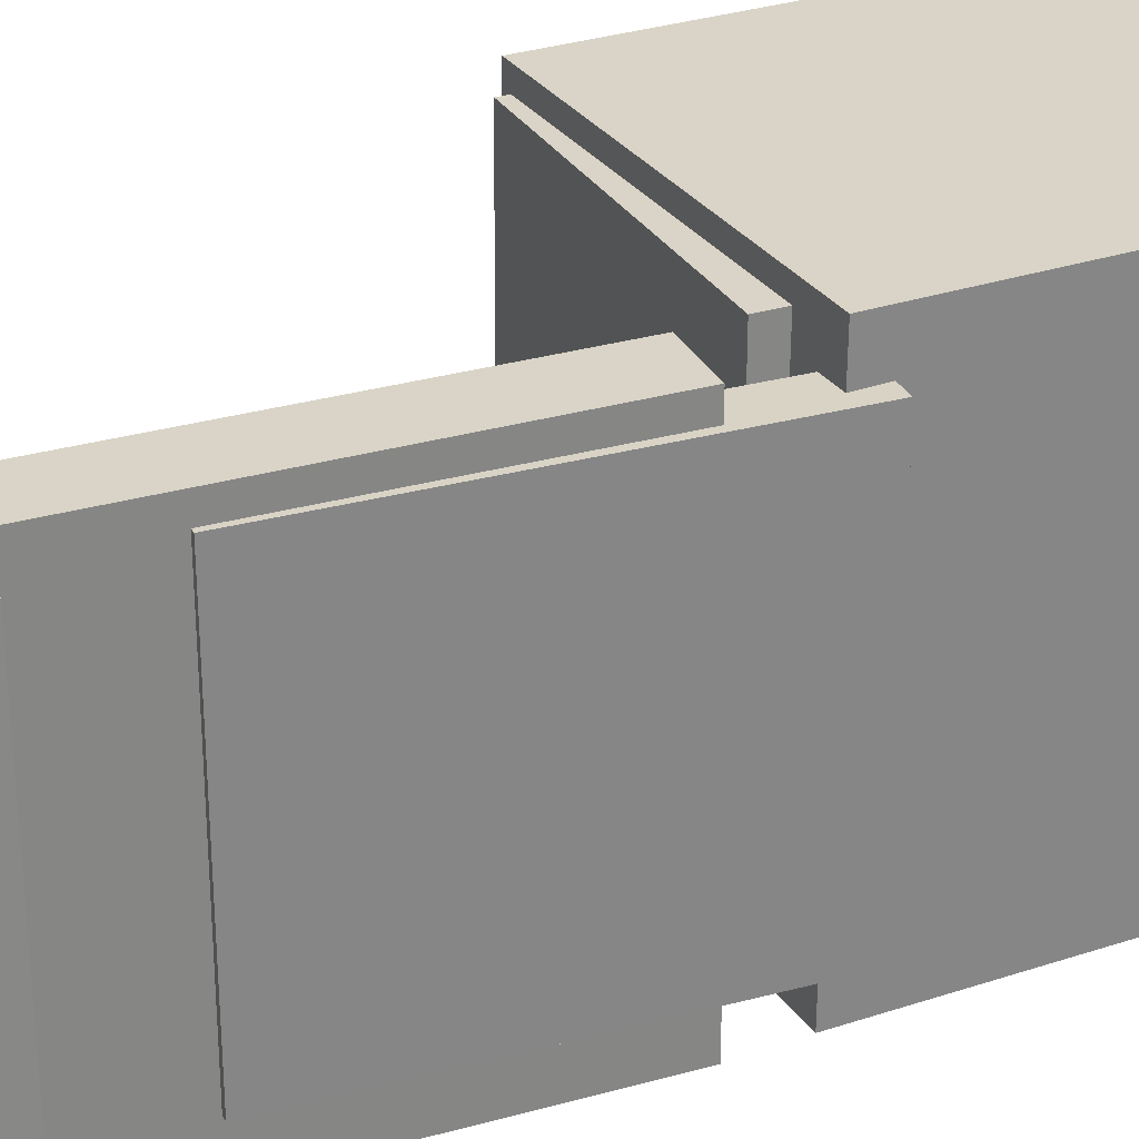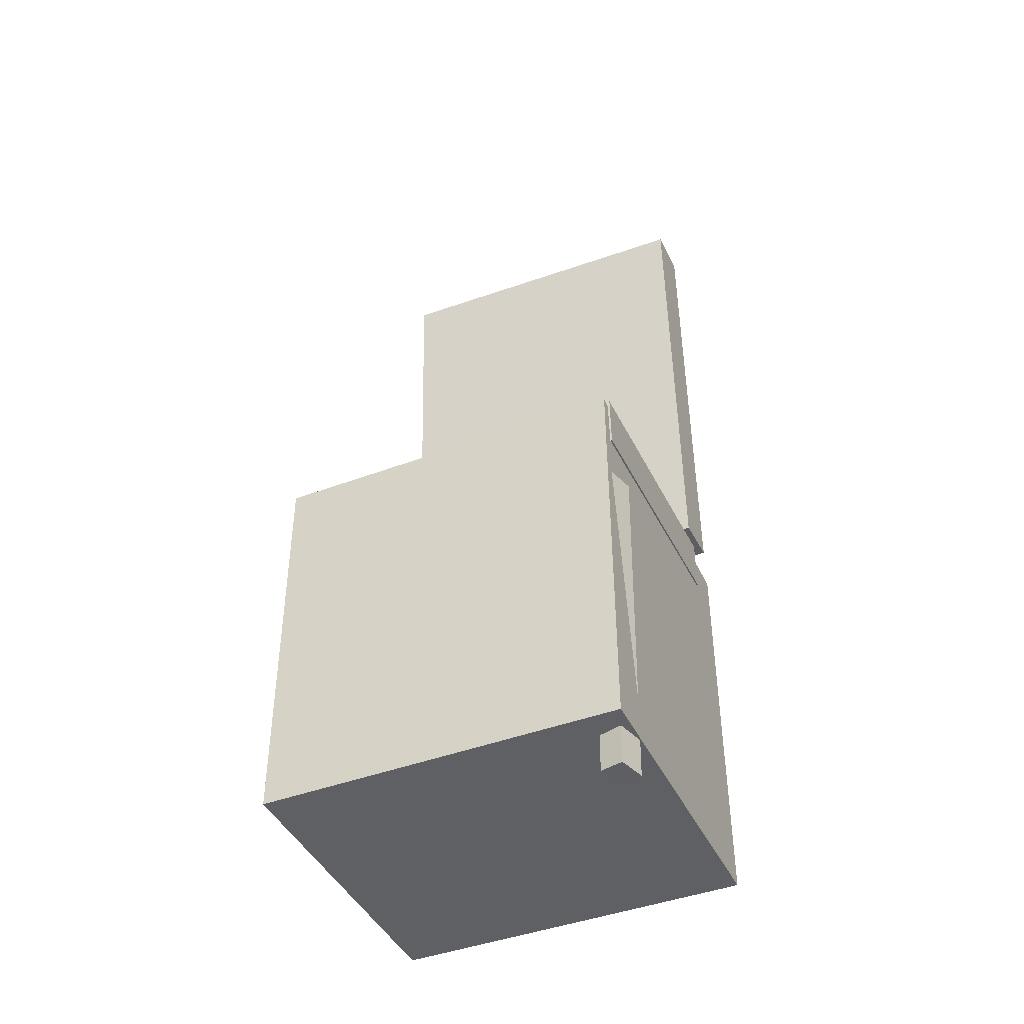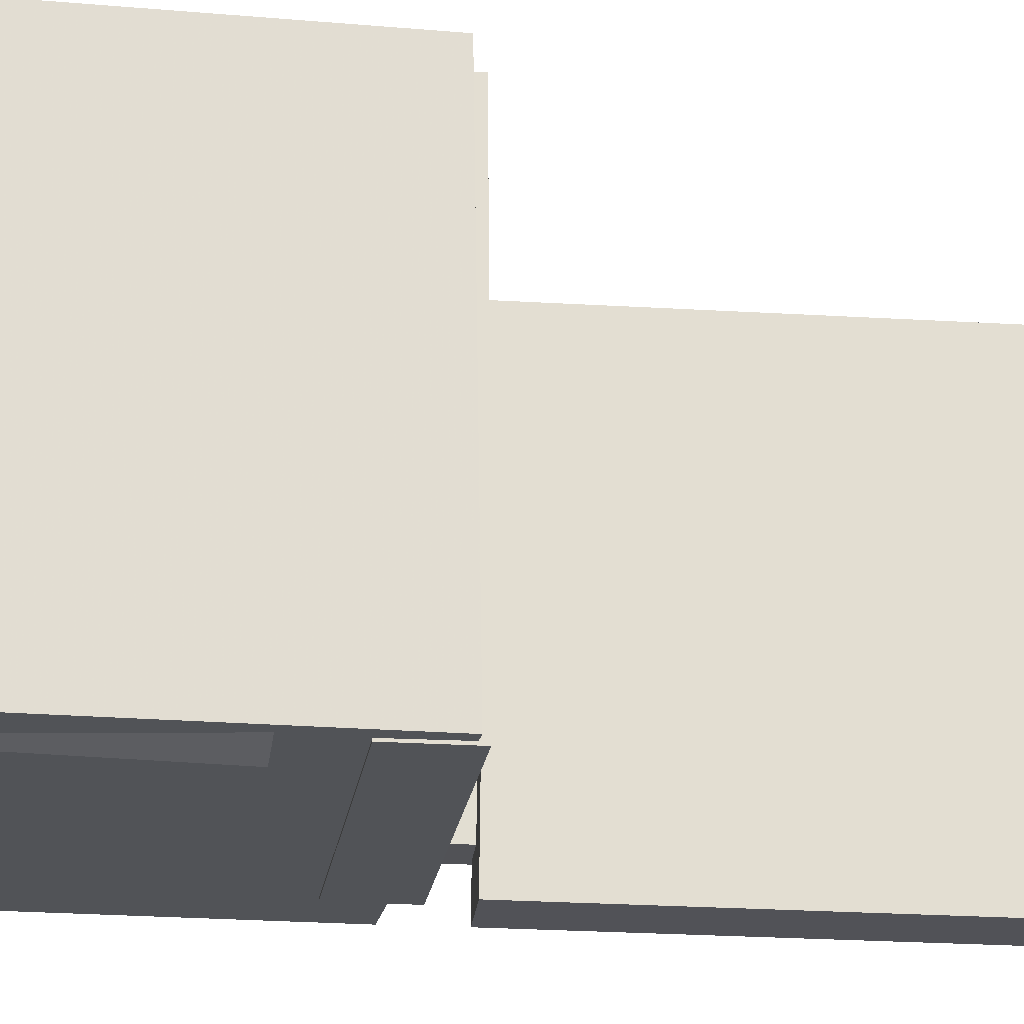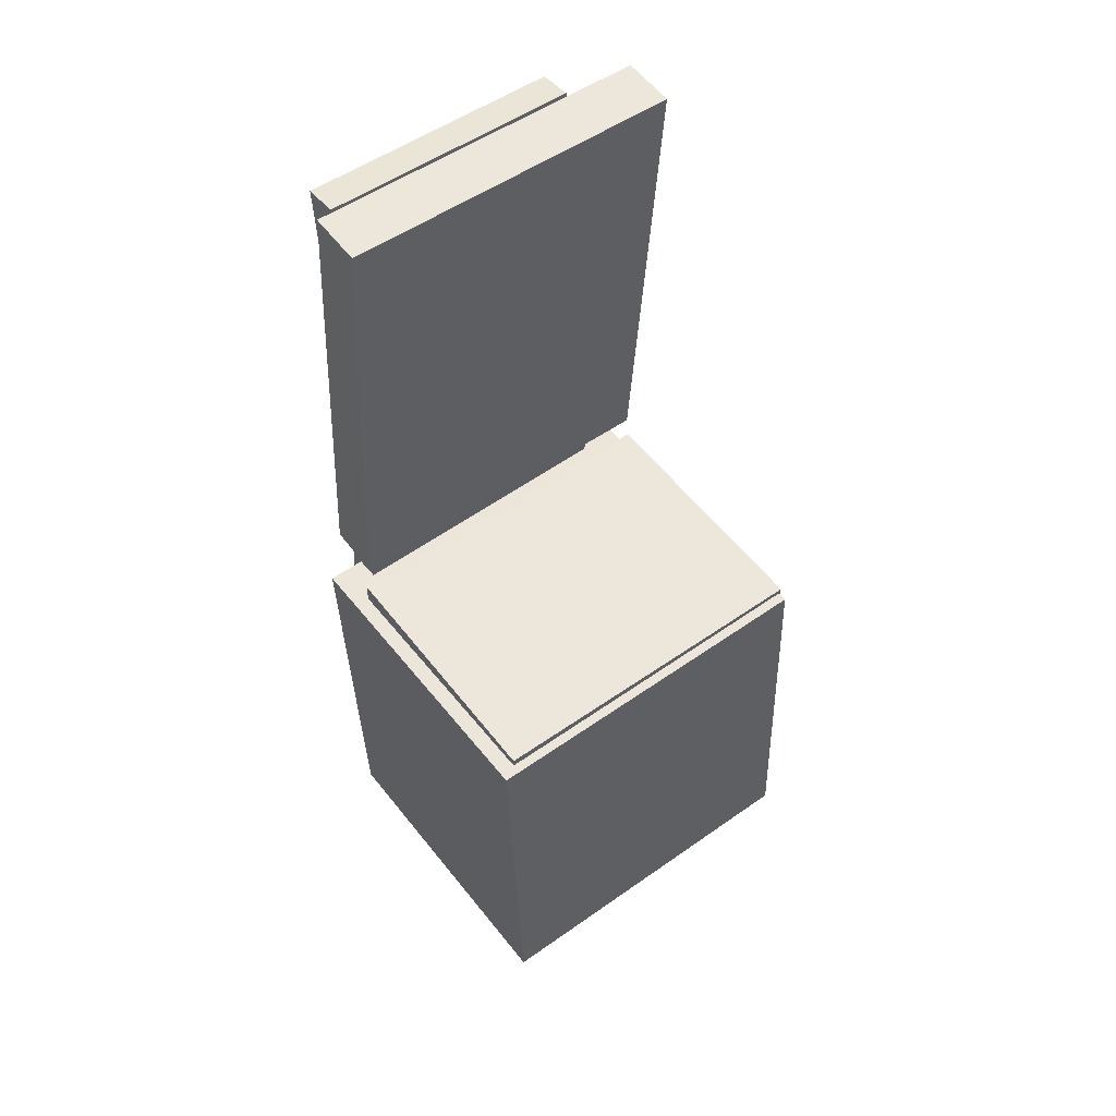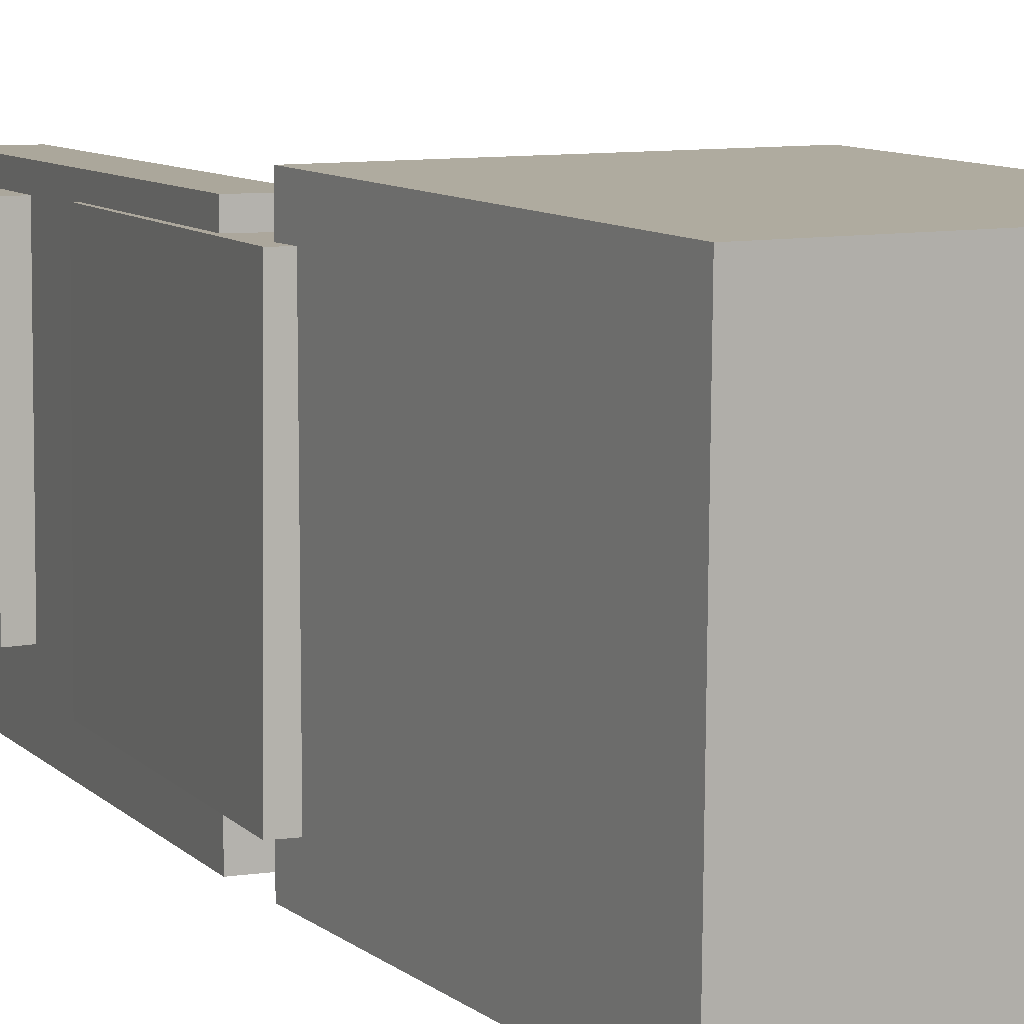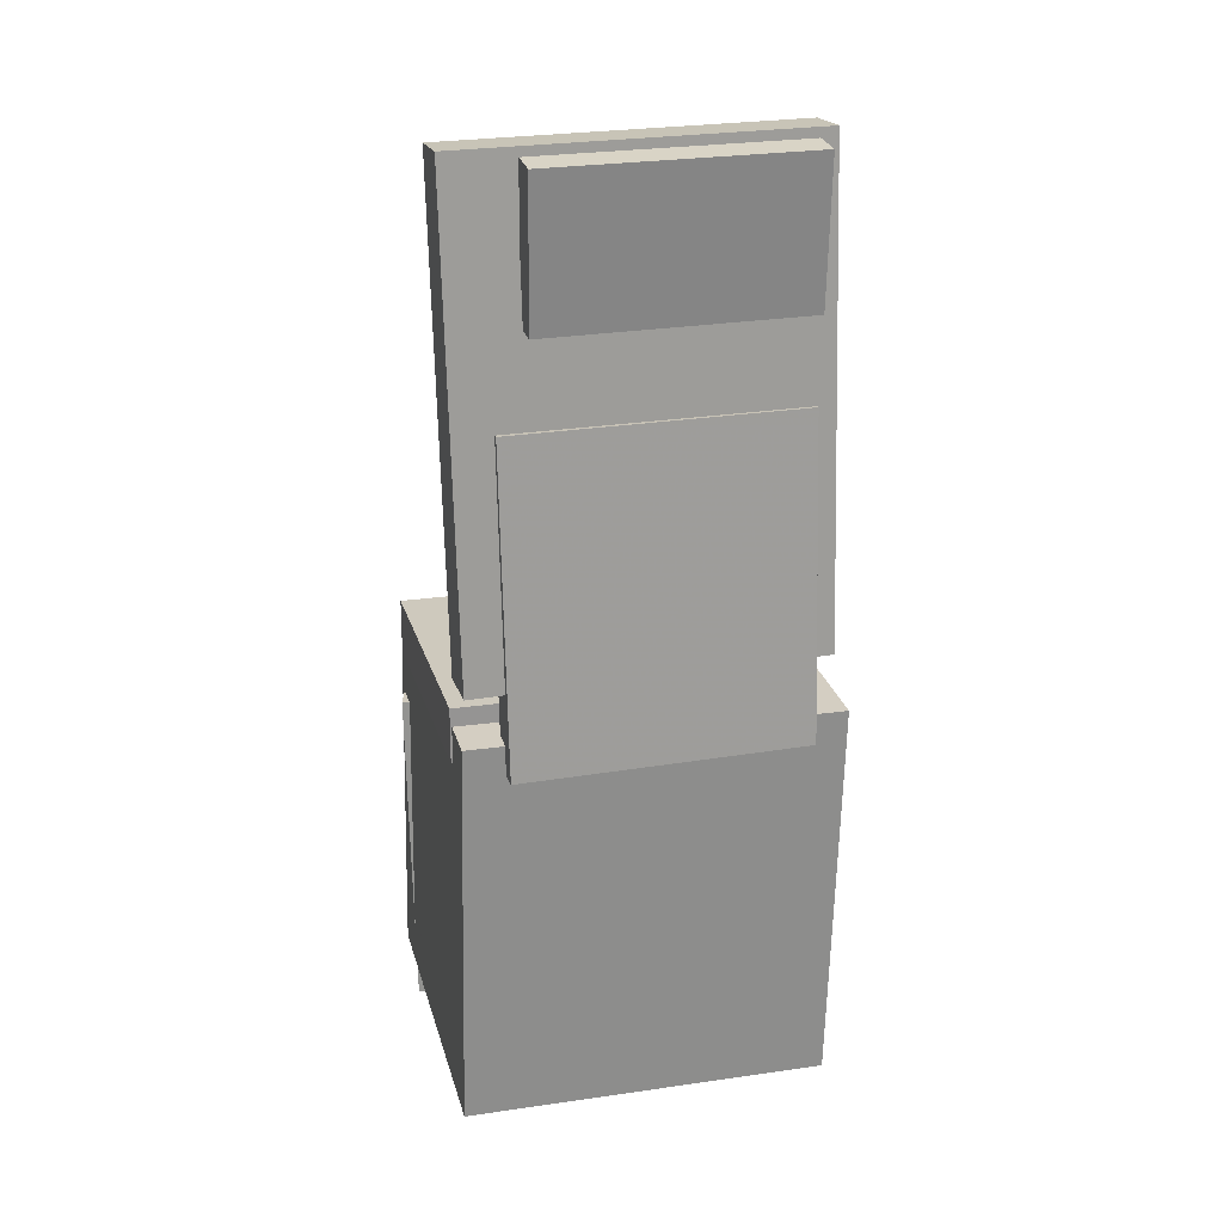
<metadata>
{"format":"obj","ext":"obj","renderer":"f3d","projection":"perspective","resolution":1024,"background":"white","views":[{"elev":28.9,"azim":-116.3,"up":"+Z"},{"elev":-41.4,"azim":114.0,"up":"+Y"},{"elev":-21.9,"azim":81.0,"up":"+Z"},{"elev":53.1,"azim":53.3,"up":"+Y"},{"elev":8.8,"azim":-27.2,"up":"+Z"},{"elev":23.8,"azim":-104.5,"up":"+Y"}]}
</metadata>
<code>
v -0.1419 0.4168 -0.09692
v -0.1399 0.4184 0.1275
v -0.1129 0.4191 -0.09719
v -0.1109 0.4207 0.1272
v -0.1322 0.2921 -0.09612
v -0.1302 0.2937 0.1283
v -0.1032 0.2943 -0.09639
v -0.1012 0.2959 0.128
f 1.0 7.0 5.0
f 1.0 3.0 7.0
f 1.0 4.0 3.0
f 1.0 2.0 4.0
f 3.0 8.0 7.0
f 3.0 4.0 8.0
f 5.0 7.0 8.0
f 5.0 8.0 6.0
f 1.0 5.0 6.0
f 1.0 6.0 2.0
f 2.0 6.0 8.0
f 2.0 8.0 4.0
v -0.08864 -0.06485 -0.1553
v -0.08791 -0.067 0.1501
v -0.08772 -0.01669 -0.155
v -0.08699 -0.01884 0.1504
v 0.1413 -0.06924 -0.1559
v 0.142 -0.07139 0.1495
v 0.1422 -0.02108 -0.1555
v 0.1429 -0.02323 0.1498
f 9.0 15.0 13.0
f 9.0 11.0 15.0
f 9.0 12.0 11.0
f 9.0 10.0 12.0
f 11.0 16.0 15.0
f 11.0 12.0 16.0
f 13.0 15.0 16.0
f 13.0 16.0 14.0
f 9.0 13.0 14.0
f 9.0 14.0 10.0
f 10.0 14.0 16.0
f 10.0 16.0 12.0
v -0.05738 0.4212 -0.1556
v -0.05482 0.4238 0.1441
v -0.08588 0.00822 -0.1517
v -0.08331 0.01086 0.148
v -0.1044 0.4244 -0.1552
v -0.1018 0.427 0.1445
v -0.1329 0.01147 -0.1514
v -0.1303 0.0141 0.1484
f 17.0 23.0 21.0
f 17.0 19.0 23.0
f 17.0 20.0 19.0
f 17.0 18.0 20.0
f 19.0 24.0 23.0
f 19.0 20.0 24.0
f 21.0 23.0 24.0
f 21.0 24.0 22.0
f 17.0 21.0 22.0
f 17.0 22.0 18.0
f 18.0 22.0 24.0
f 18.0 24.0 20.0
v 0.1159 -0.4097 -0.1576
v 0.119 -0.109 -0.1615
v 0.1406 -0.4098 -0.1511
v 0.1437 -0.1092 -0.1549
v 0.1105 -0.4094 -0.1374
v 0.1137 -0.1087 -0.1413
v 0.1352 -0.4095 -0.1309
v 0.1383 -0.1089 -0.1348
f 25.0 31.0 29.0
f 25.0 27.0 31.0
f 25.0 28.0 27.0
f 25.0 26.0 28.0
f 27.0 32.0 31.0
f 27.0 28.0 32.0
f 29.0 31.0 32.0
f 29.0 32.0 30.0
f 25.0 29.0 30.0
f 25.0 30.0 26.0
f 26.0 30.0 32.0
f 26.0 32.0 28.0
v -0.123 0.2174 -0.12
v -0.12 0.2183 0.1305
v -0.09023 0.2148 -0.1203
v -0.08722 0.2158 0.1302
v -0.1448 -0.05959 -0.1186
v -0.1418 -0.05864 0.1319
v -0.112 -0.06217 -0.119
v -0.109 -0.06122 0.1315
f 33.0 39.0 37.0
f 33.0 35.0 39.0
f 33.0 36.0 35.0
f 33.0 34.0 36.0
f 35.0 40.0 39.0
f 35.0 36.0 40.0
f 37.0 39.0 40.0
f 37.0 40.0 38.0
f 33.0 37.0 38.0
f 33.0 38.0 34.0
f 34.0 38.0 40.0
f 34.0 40.0 36.0
v -0.1278 -0.03883 0.164
v -0.1179 -0.3883 0.1585
v 0.1512 -0.03096 0.1639
v 0.161 -0.3804 0.1584
v -0.1281 -0.03387 -0.1535
v -0.1183 -0.3833 -0.159
v 0.1509 -0.02599 -0.1537
v 0.1607 -0.3754 -0.1591
f 41.0 47.0 45.0
f 41.0 43.0 47.0
f 41.0 44.0 43.0
f 41.0 42.0 44.0
f 43.0 48.0 47.0
f 43.0 44.0 48.0
f 45.0 47.0 48.0
f 45.0 48.0 46.0
f 41.0 45.0 46.0
f 41.0 46.0 42.0
f 42.0 46.0 48.0
f 42.0 48.0 44.0

</code>
